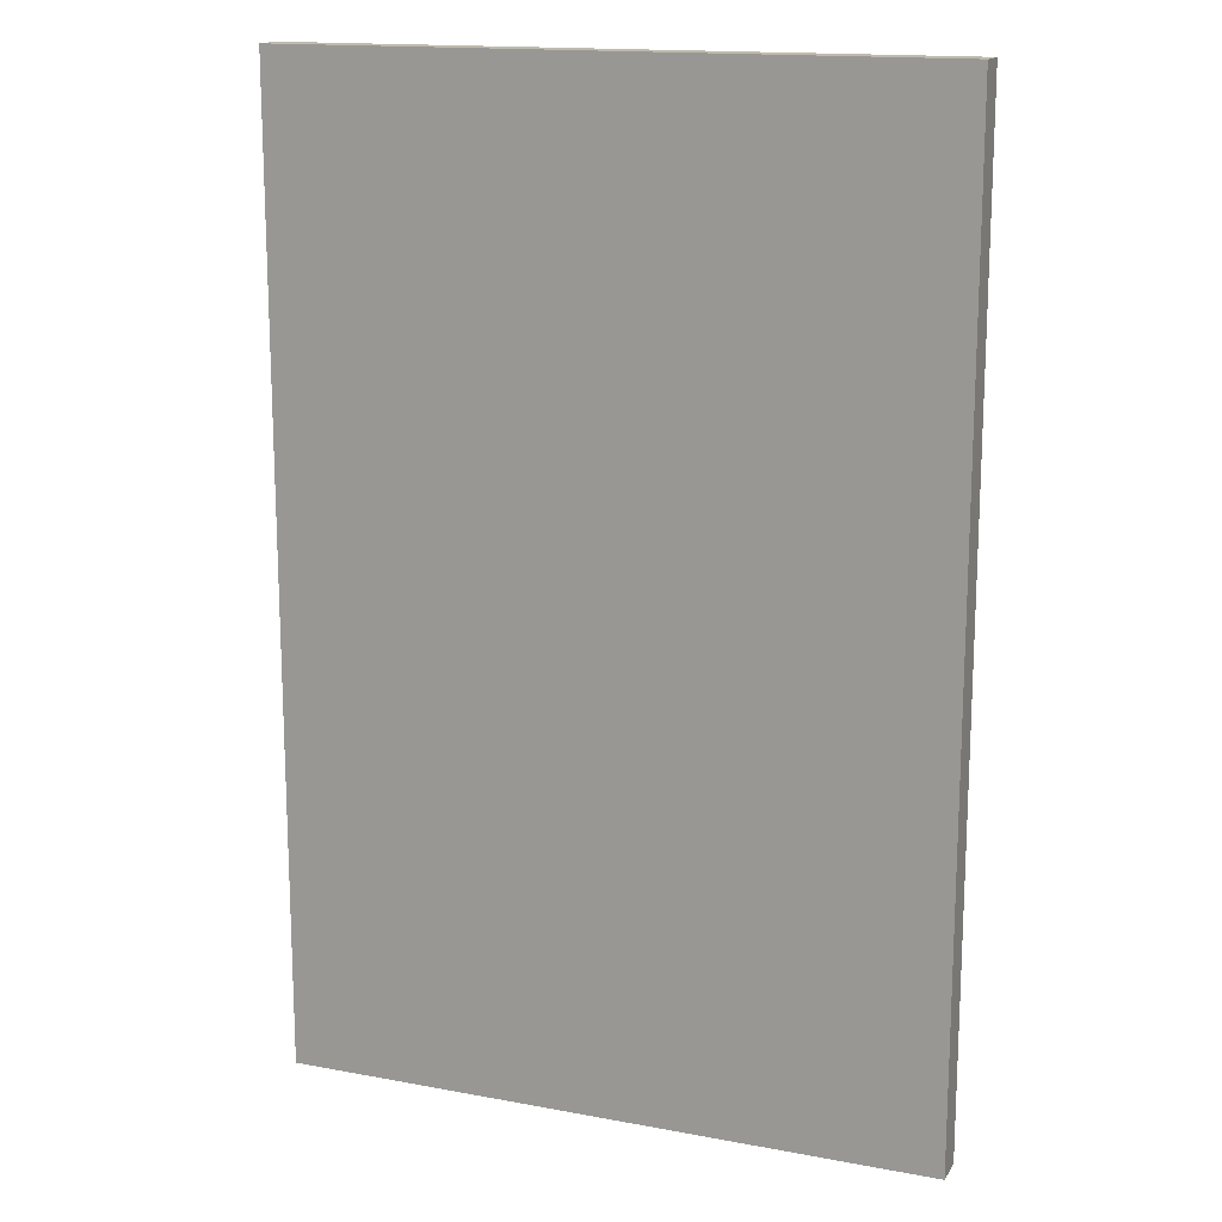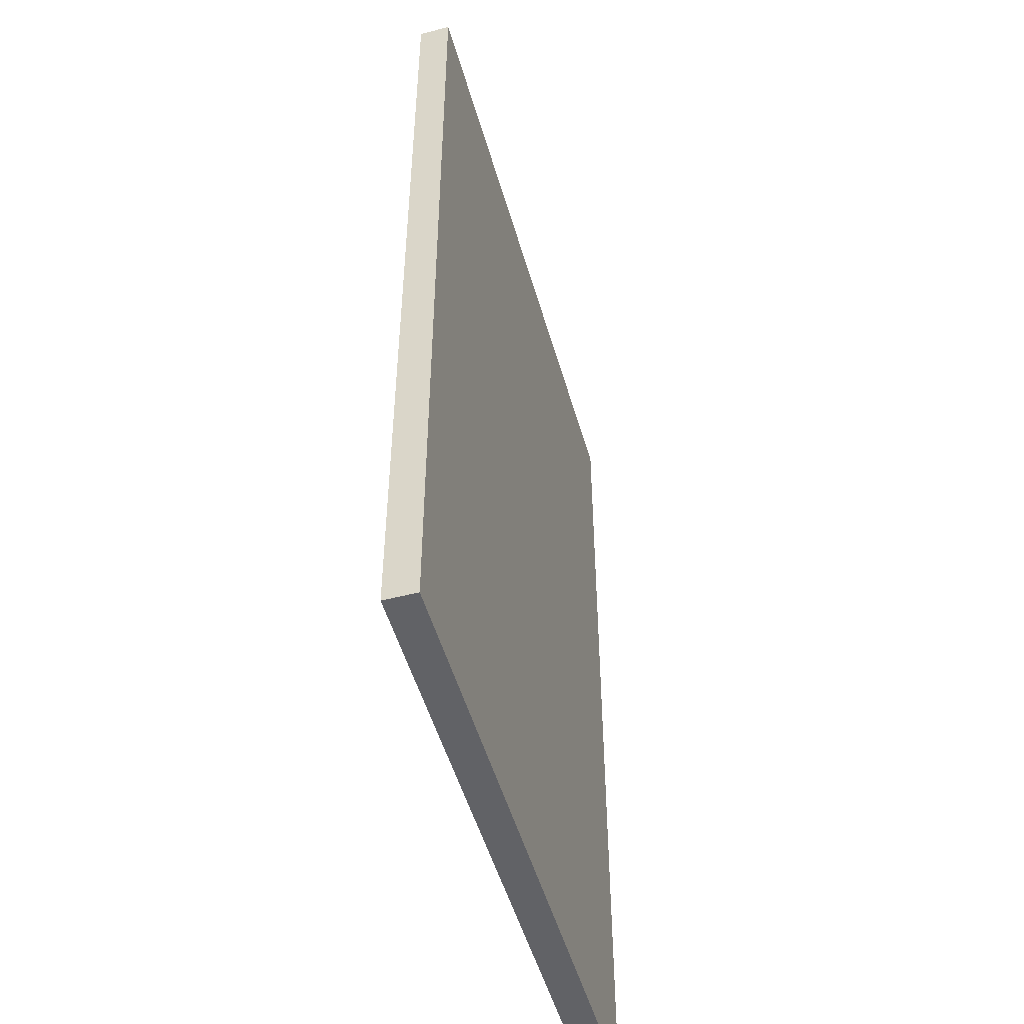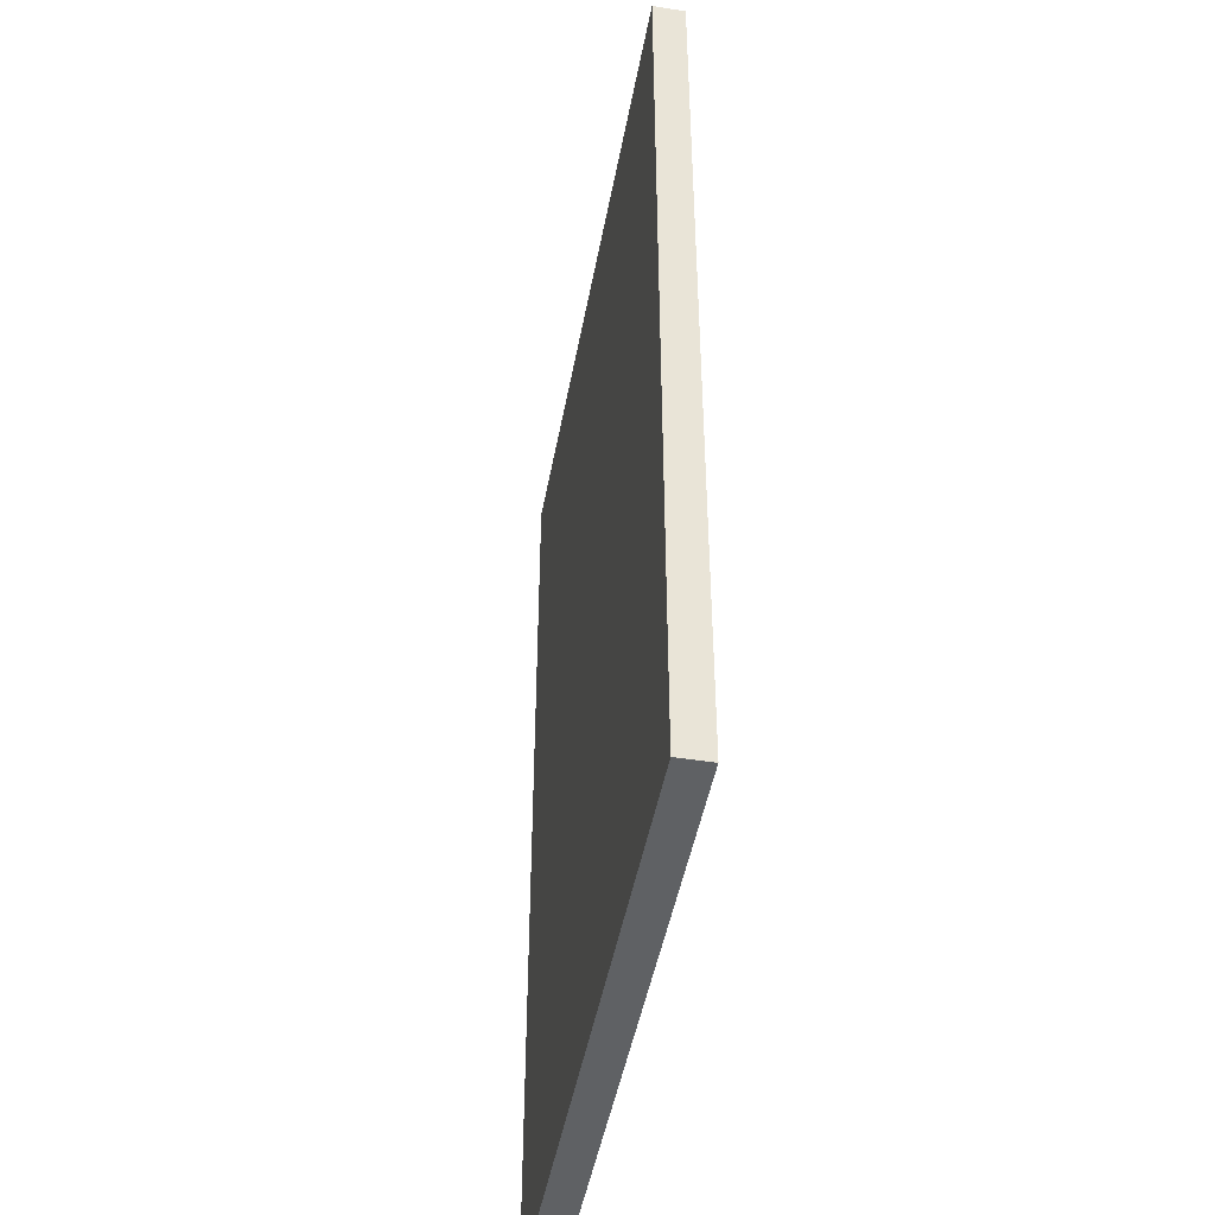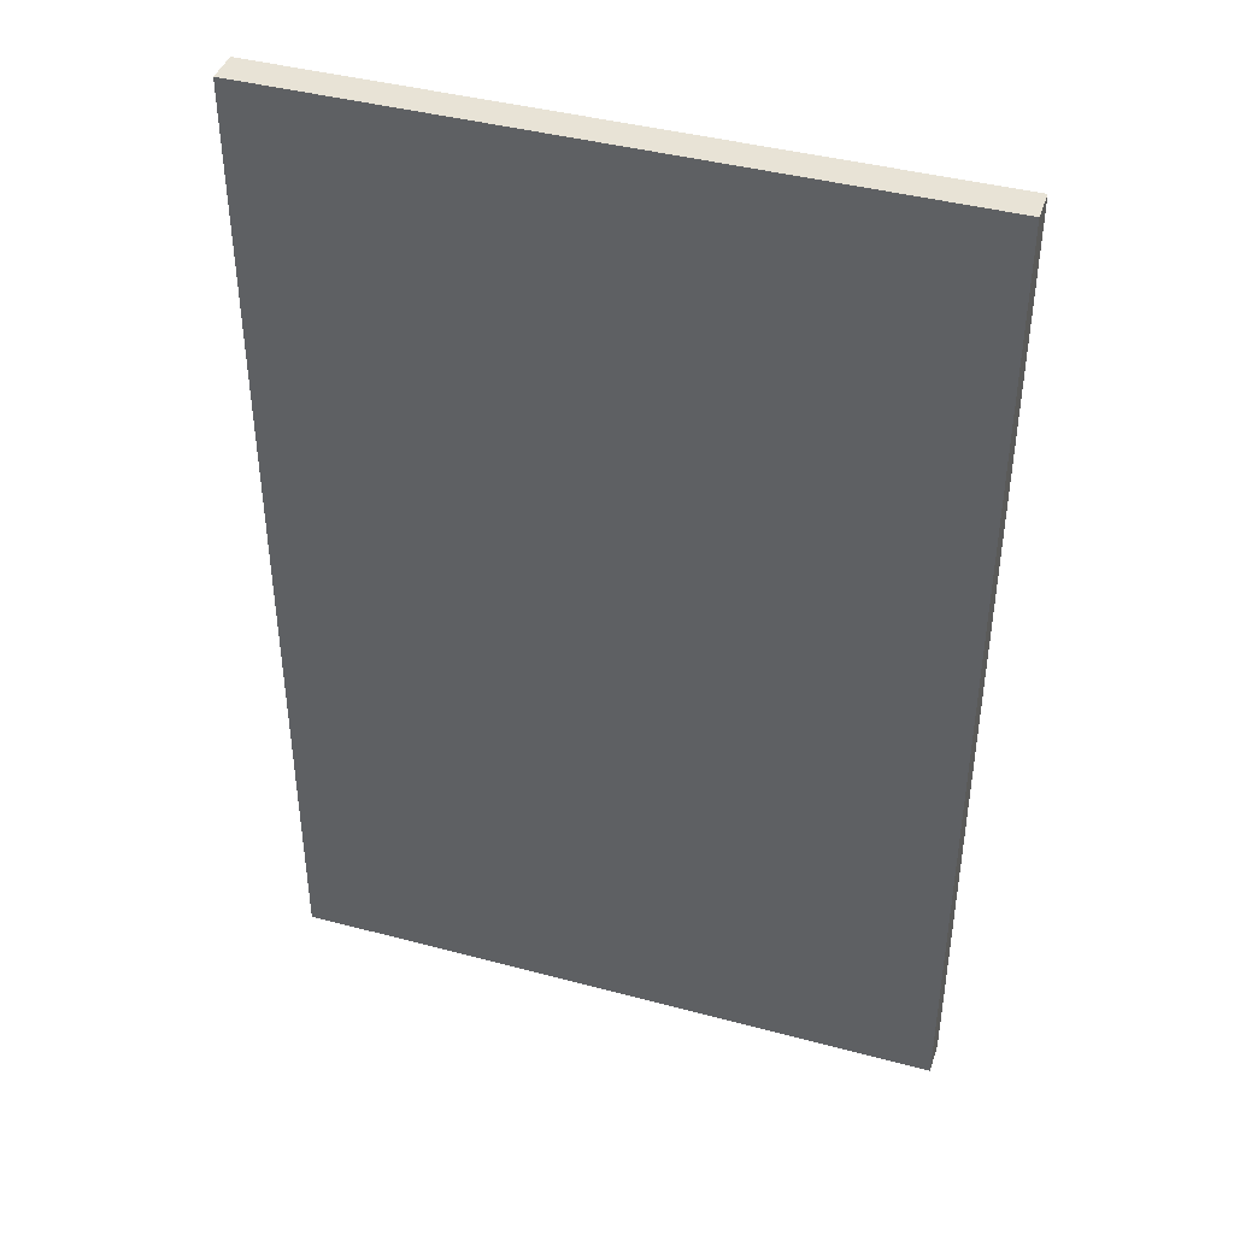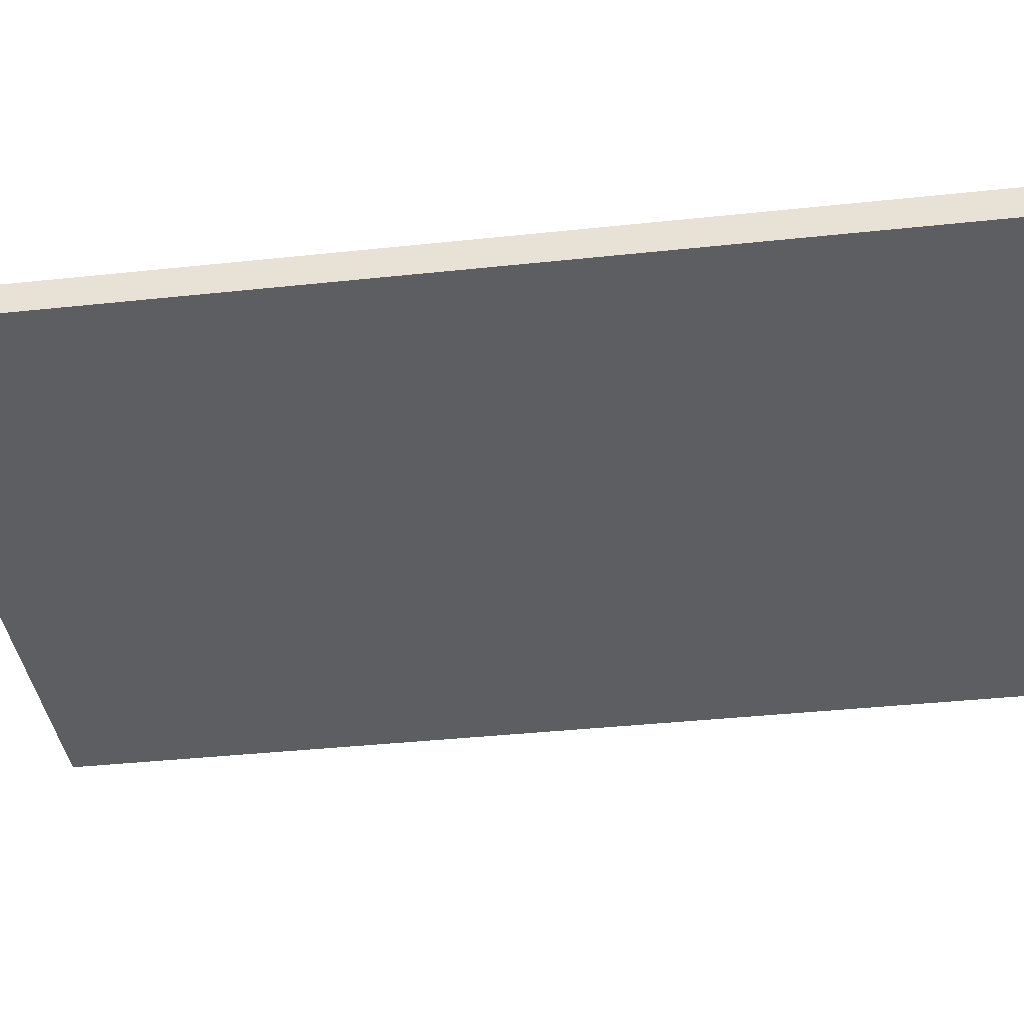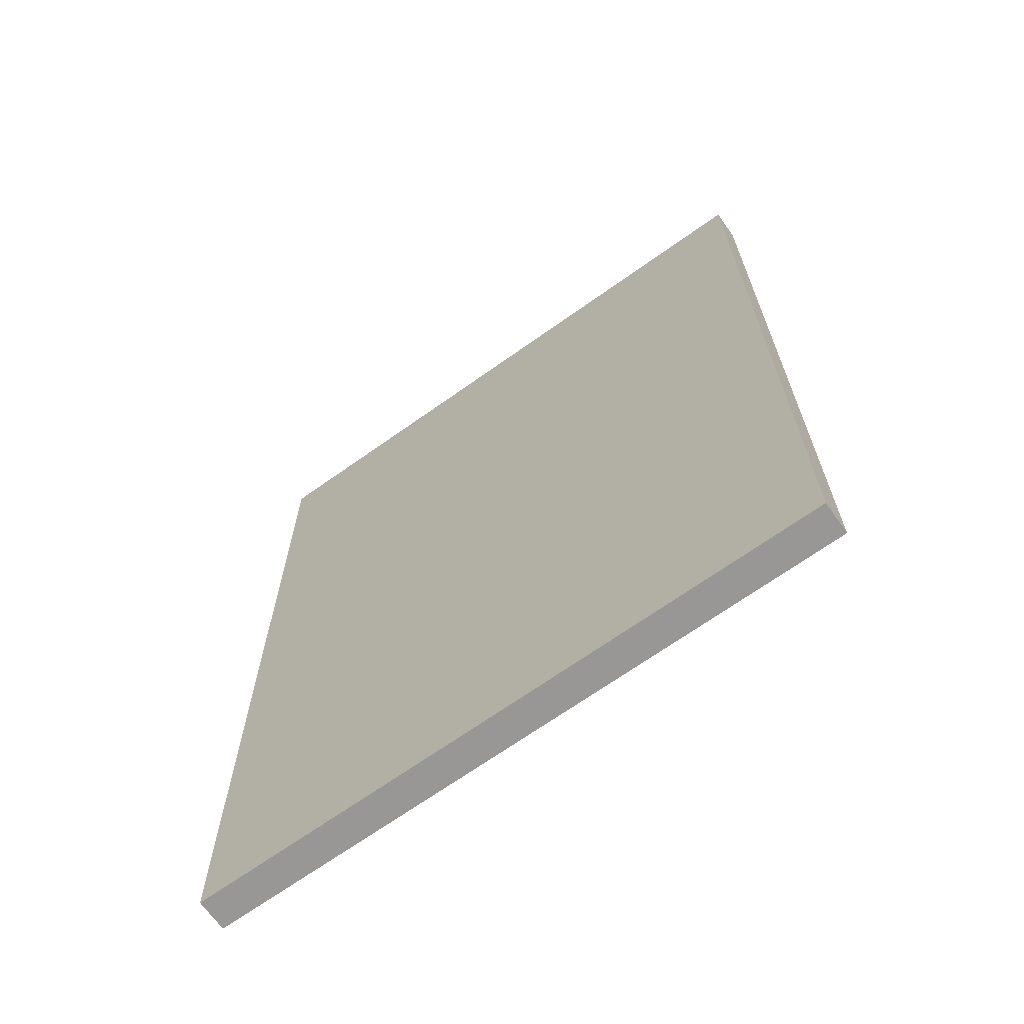
<metadata>
{"format":"obj","ext":"obj","renderer":"f3d","projection":"perspective","resolution":1024,"background":"white","views":[{"elev":15.5,"azim":21.5,"up":"+Y"},{"elev":-50.7,"azim":105.8,"up":"+Y"},{"elev":-46.7,"azim":-100.3,"up":"+Y"},{"elev":41.6,"azim":-162.1,"up":"+Y"},{"elev":-39.0,"azim":-82.4,"up":"+Z"},{"elev":-68.3,"azim":35.5,"up":"+Y"}]}
</metadata>
<code>
v  281.8 0 10
v  481.8 0 10
v  481.8 300 10
v  281.8 300 10
v  281.8 300 0
v  281.8 0 -0
v  481.8 0 -0
v  481.8 300 0
g brick_wall_x1_SF1
f 1 2 3
f 3 4 1
f 5 6 1
f 1 4 5
f 6 7 2
f 2 1 6
f 7 8 3
f 3 2 7
f 8 5 4
f 4 3 8
f 8 7 6
f 6 5 8

</code>
